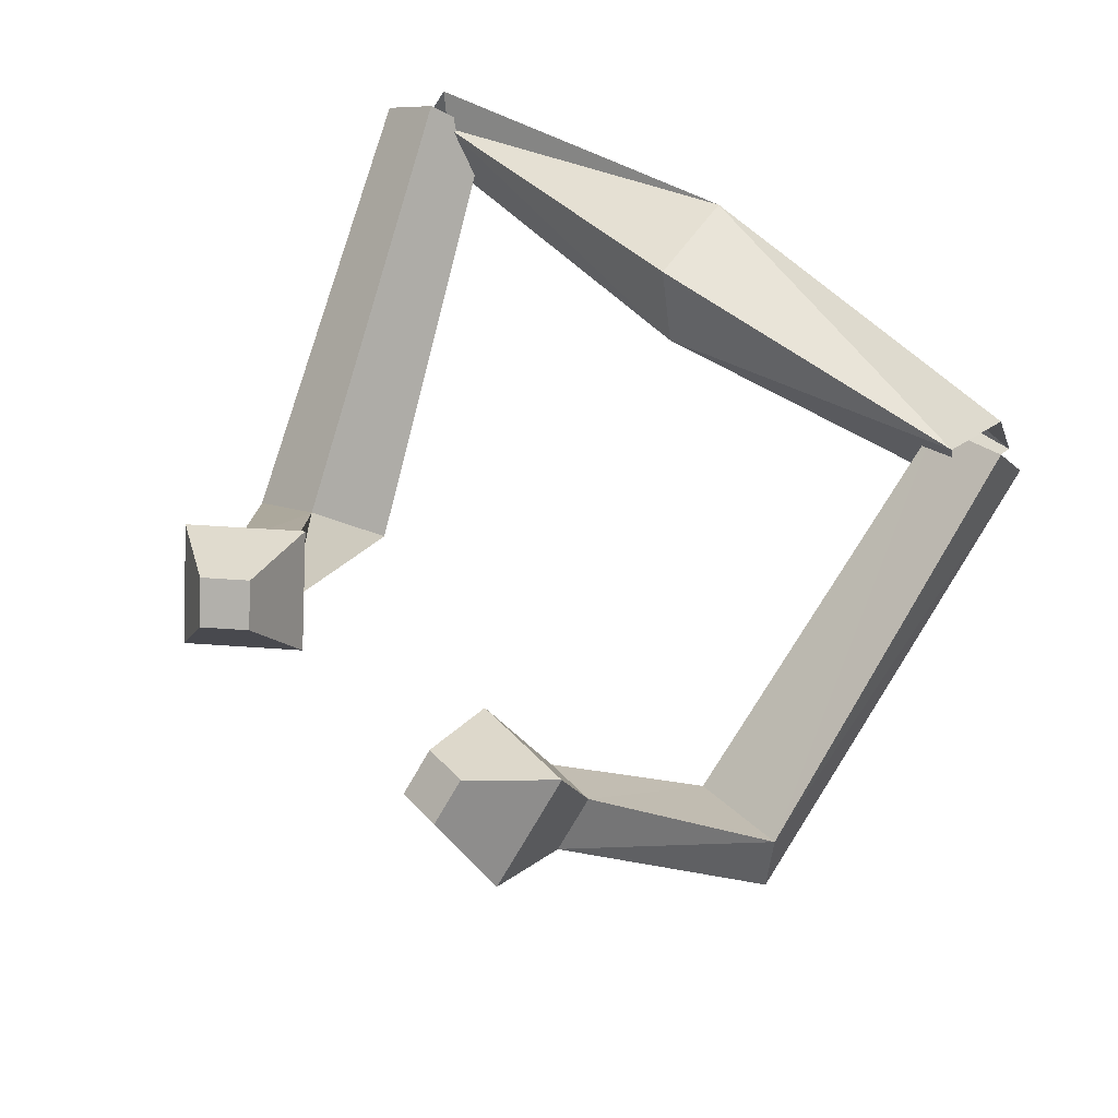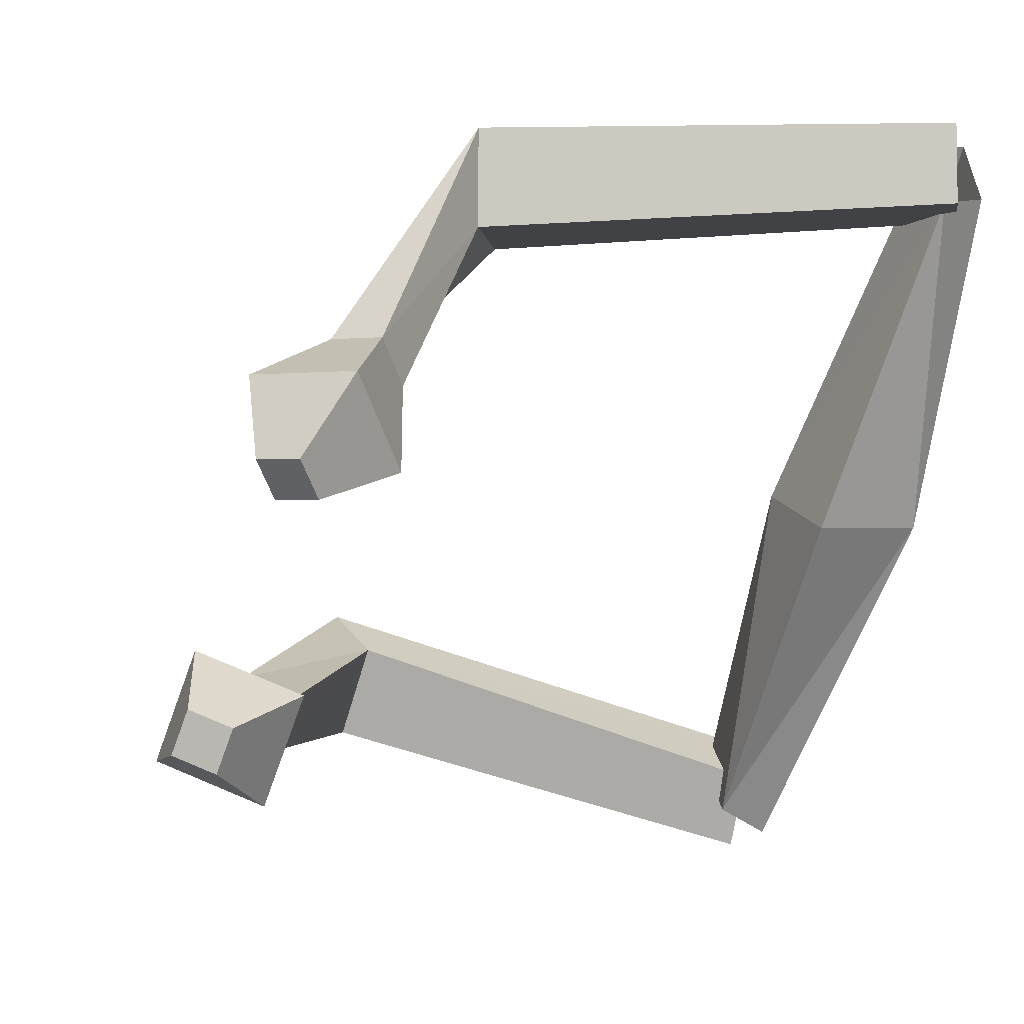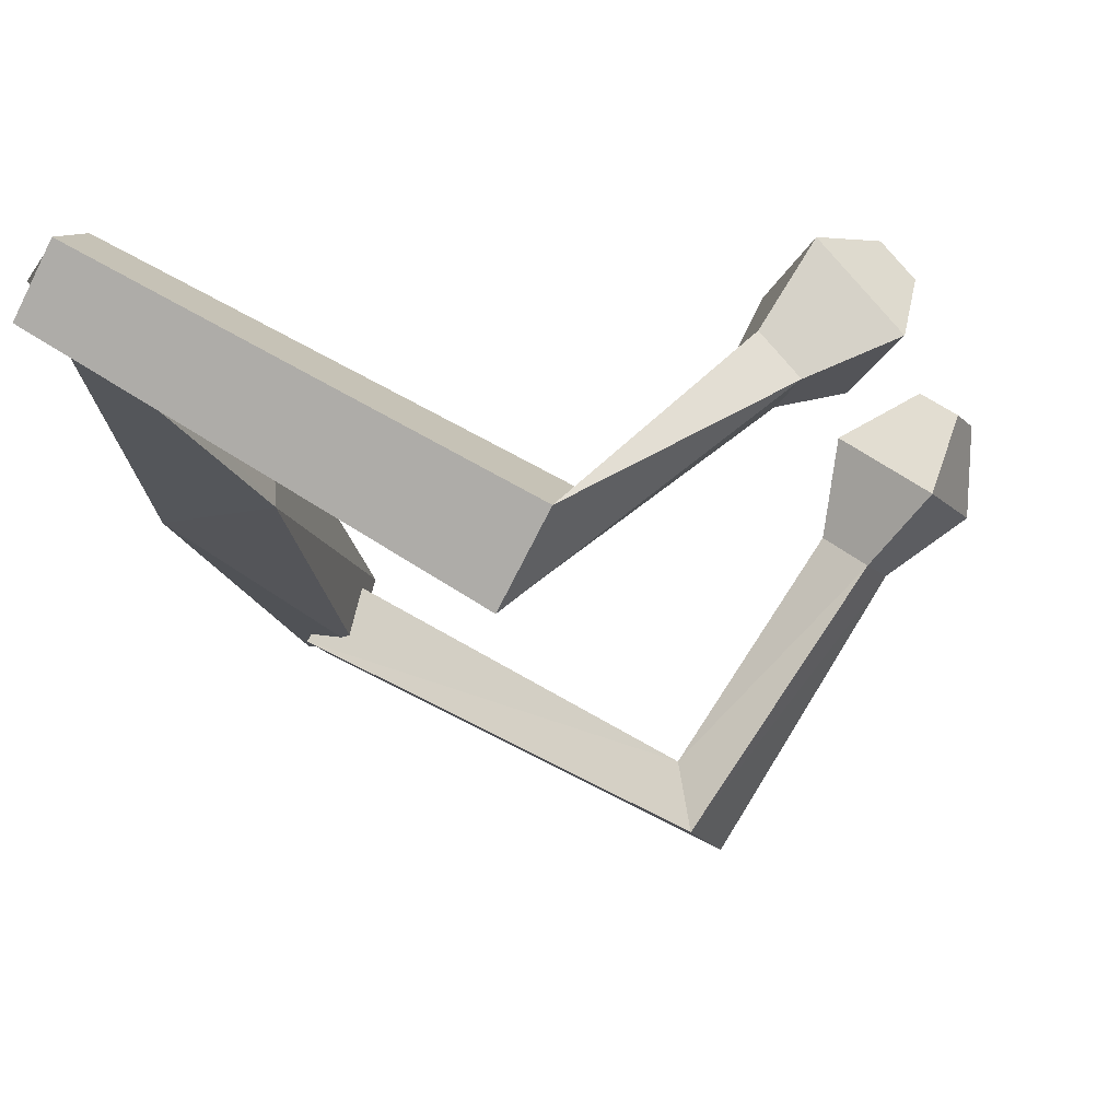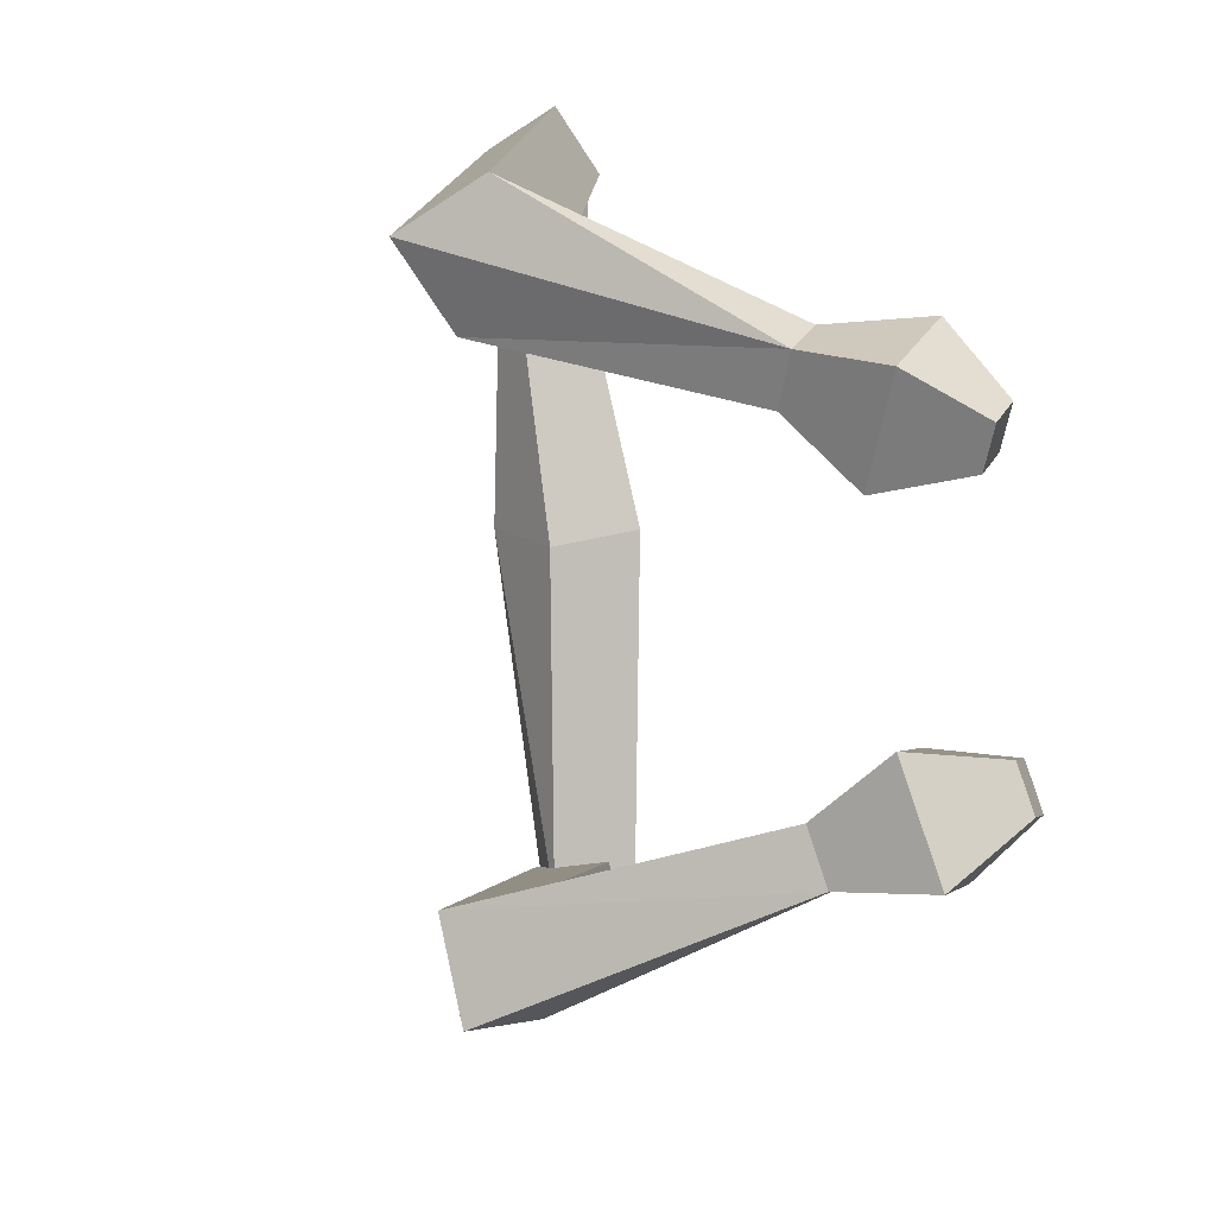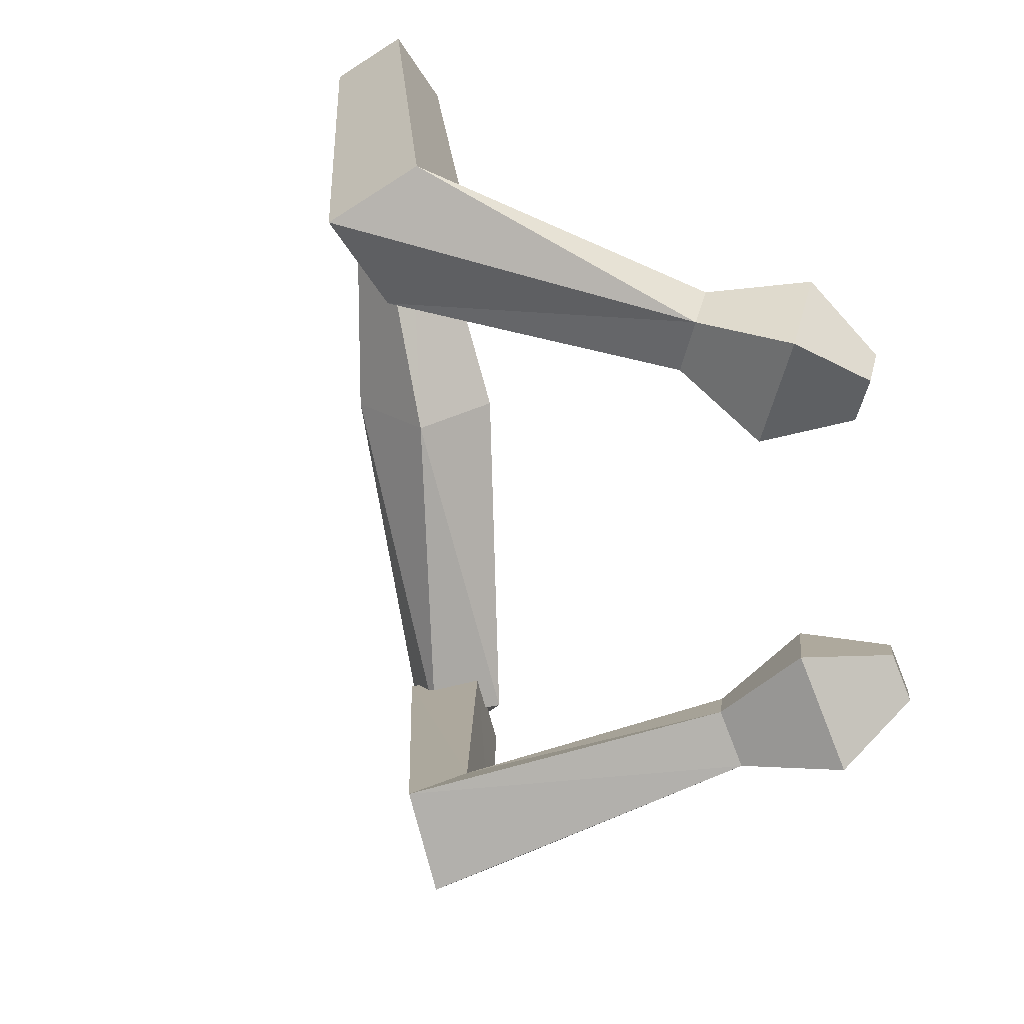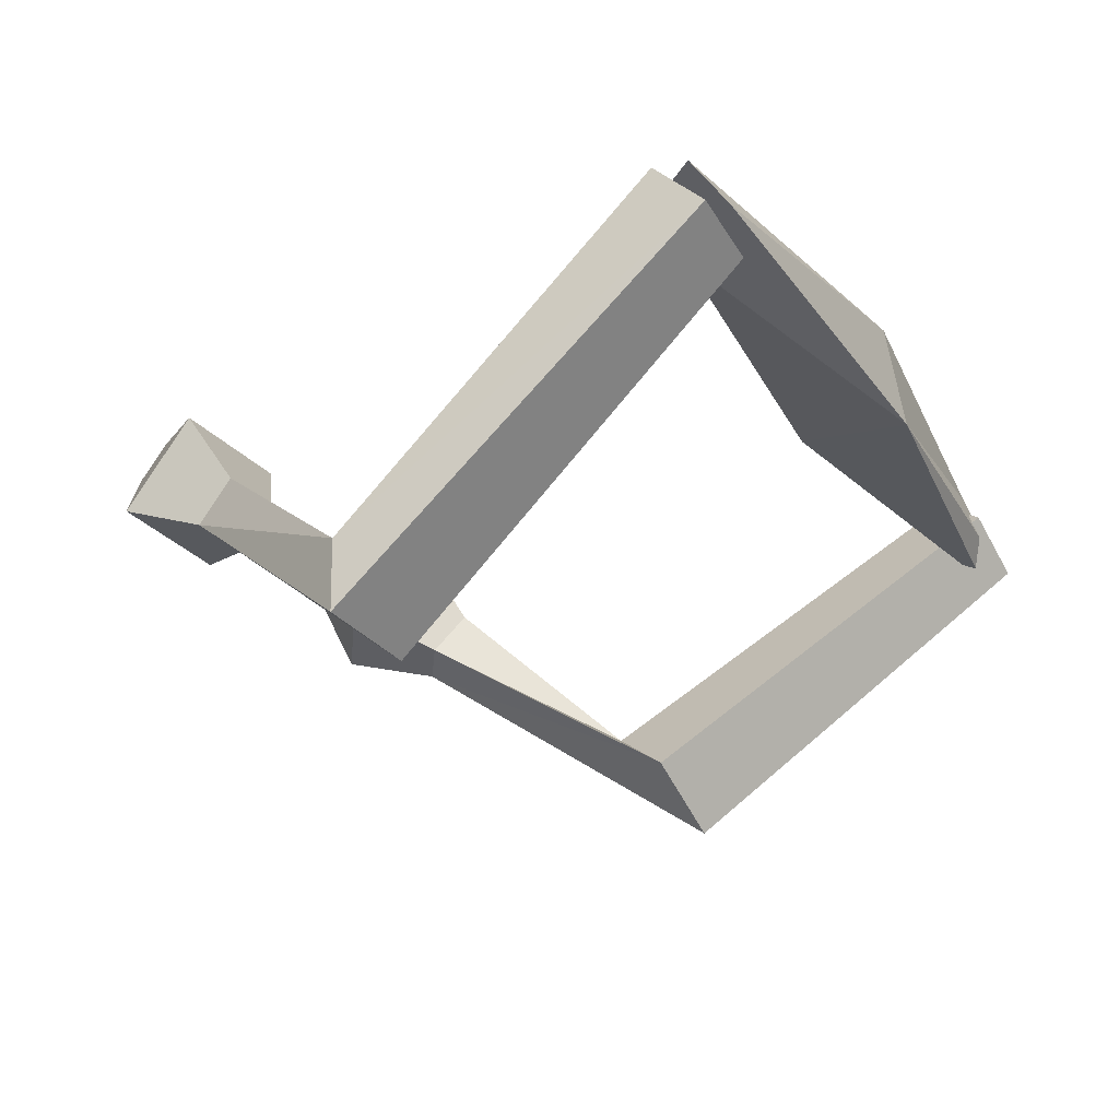
<metadata>
{"format":"obj","ext":"obj","renderer":"f3d","projection":"perspective","resolution":1024,"background":"white","views":[{"elev":46.0,"azim":116.0,"up":"+Y"},{"elev":26.8,"azim":149.4,"up":"+Z"},{"elev":68.2,"azim":-8.9,"up":"+Z"},{"elev":13.7,"azim":57.7,"up":"+Z"},{"elev":23.0,"azim":47.4,"up":"+Z"},{"elev":-33.1,"azim":-165.2,"up":"+Y"}]}
</metadata>
<code>
o Cube
v 0.6472 -0.08447 -1.984
v 0.7833 -0.02727 -2.466
v 0.3291 -0.3818 -2.418
v 0.6565 -0.5232 -2.172
v 0.3342 -0.4741 -2.055
v 0.4577 -0.4144 -2.54
v 0.5781 0.05407 -2.385
v 0.8507 -0.05335 -2.165
v 4.654 -0.2691 -0.2788
v 4.465 -0.04945 -0.3529
v 4.599 -0.02431 -0.6196
v 4.788 -0.244 -0.5454
v 2.612 -2.418 -1.275
v 2.615 -1.935 -1.307
v 2.844 -1.92 -1.908
v 2.841 -2.402 -1.875
v 4.371 -0.7951 -0.2229
v 4.233 -0.1896 -1.066
v 3.903 -0.2518 -0.4063
v 4.701 -0.7329 -0.8825
v 3.732 -0.7741 -0.7536
v 4.122 -1.009 -0.986
v 3.961 -1.039 -0.6641
v 3.894 -0.7437 -1.076
v -0.6424 0.1274 1.918
v -0.3579 0.4496 2.195
v -0.6821 0.09375 2.405
v -0.586 -0.1346 2.33
v -0.7871 -0.1123 2.346
v -0.5025 0.2099 2.623
v -0.5405 0.4596 2.191
v -0.4441 0.2313 2.116
v 0.3427 -0.3538 0.003799
v -0.3495 -0.3495 -0.000446
v 0.4017 0.2697 0.05573
v -0.2608 0.4059 -0.0565
v 4.209 -0.08896 1.329
v 4.106 -0.08241 1.048
v 3.944 0.1611 1.113
v 4.047 0.1546 1.394
v 1.499 -2.043 2.118
v 1.683 -1.74 1.577
v 2.043 -1.332 1.927
v 1.86 -1.636 2.468
v 4.01 -0.5711 1.626
v 3.355 0.04746 1.091
v 3.755 -0.5549 0.9311
v 3.61 0.03124 1.786
v 3.263 -0.7488 1.309
v 3.192 -0.4628 1.726
v 3.387 -0.7568 1.648
v 3.068 -0.4549 1.387
f 34 3 4
f 8 7 36
f 36 7 3
f 33 4 8
f 6 5 1
f 11 10 9
f 17 9 10
f 20 18 11
f 17 20 12
f 19 10 11
f 1 14 15
f 5 6 16
f 6 2 15
f 5 13 14
f 24 21 19
f 23 22 20
f 22 24 18
f 23 17 19
f 14 13 23
f 15 24 22
f 13 16 22
f 14 21 24
f 28 27 34
f 36 31 32
f 34 27 31
f 32 28 33
f 30 26 25
f 37 38 39
f 47 38 37
f 40 39 46
f 37 40 48
f 39 38 47
f 26 43 42
f 41 44 30
f 44 43 26
f 42 41 29
f 46 47 49
f 51 45 48
f 50 48 46
f 47 45 51
f 42 49 51
f 50 52 43
f 51 50 44
f 43 52 49
f 33 34 4
f 35 8 36
f 34 36 3
f 35 33 8
f 2 6 1
f 12 11 9
f 19 17 10
f 12 20 11
f 9 17 12
f 18 19 11
f 2 1 15
f 13 5 16
f 16 6 15
f 1 5 14
f 18 24 19
f 17 23 20
f 20 22 18
f 21 23 19
f 21 14 23
f 16 15 22
f 23 13 22
f 15 14 24
f 33 28 34
f 35 36 32
f 36 34 31
f 35 32 33
f 29 30 25
f 40 37 39
f 45 47 37
f 48 40 46
f 45 37 48
f 46 39 47
f 25 26 42
f 29 41 30
f 30 44 26
f 25 42 29
f 52 46 49
f 50 51 48
f 52 50 46
f 49 47 51
f 41 42 51
f 44 50 43
f 41 51 44
f 42 43 49

</code>
